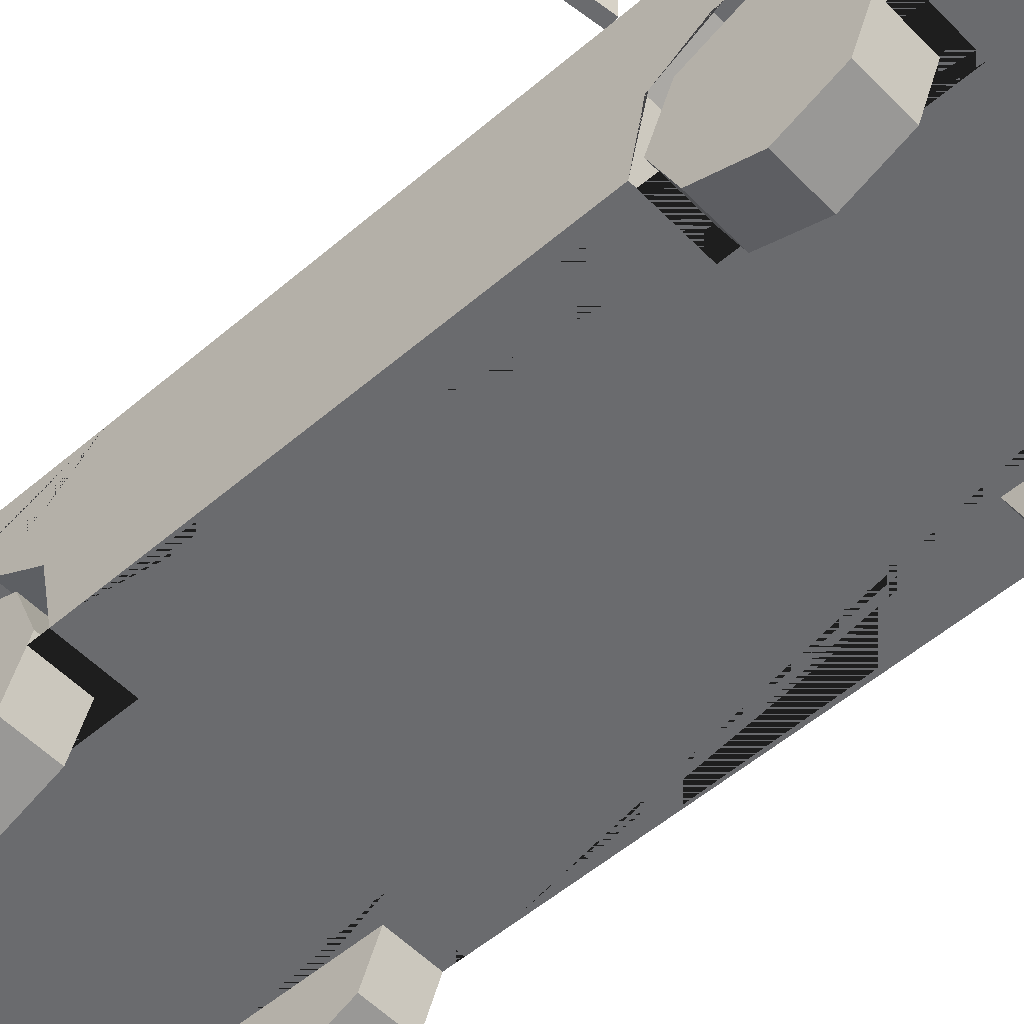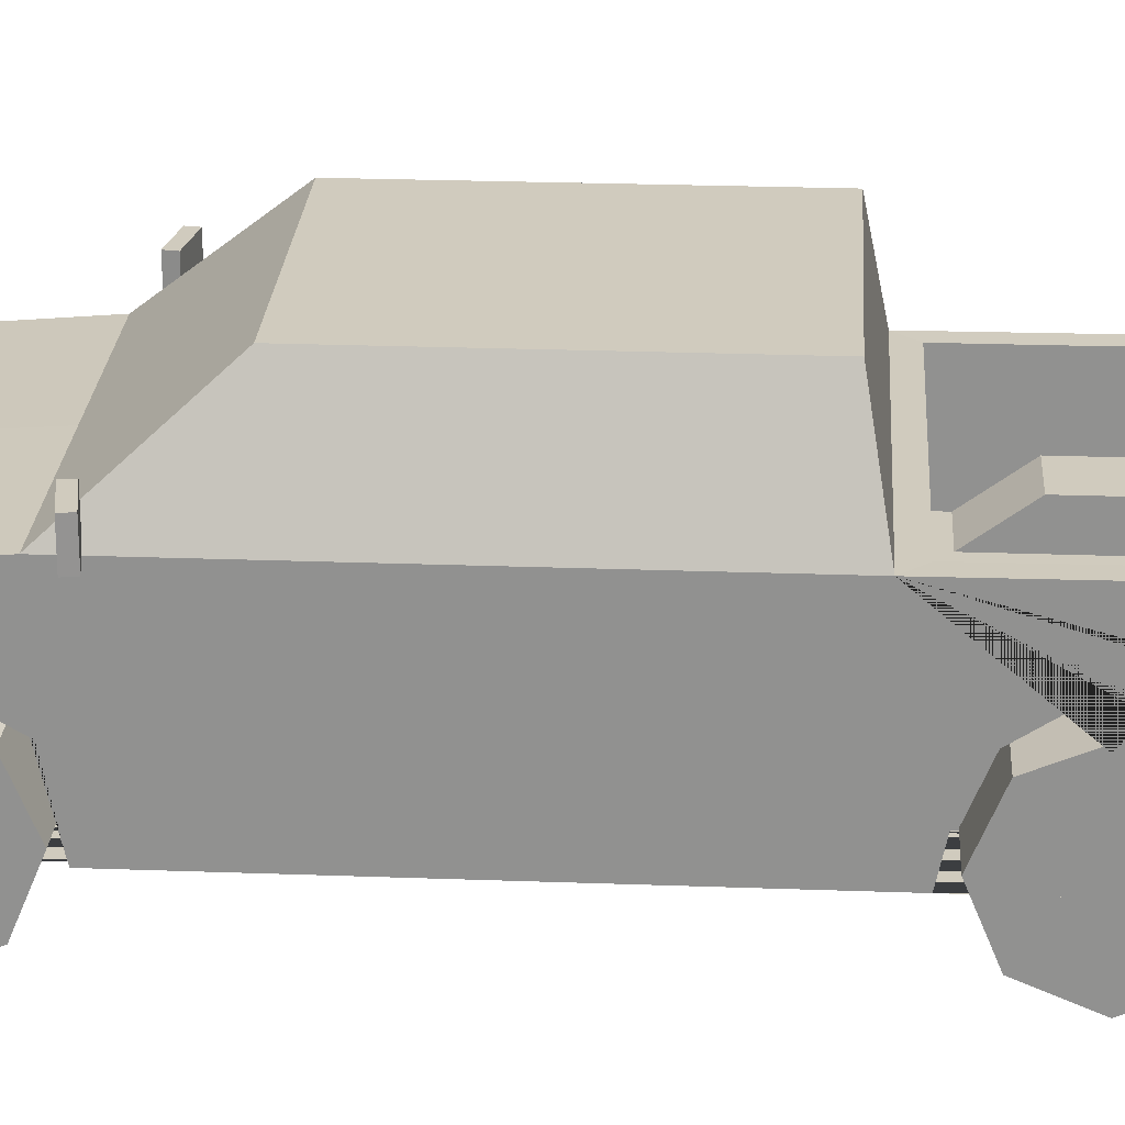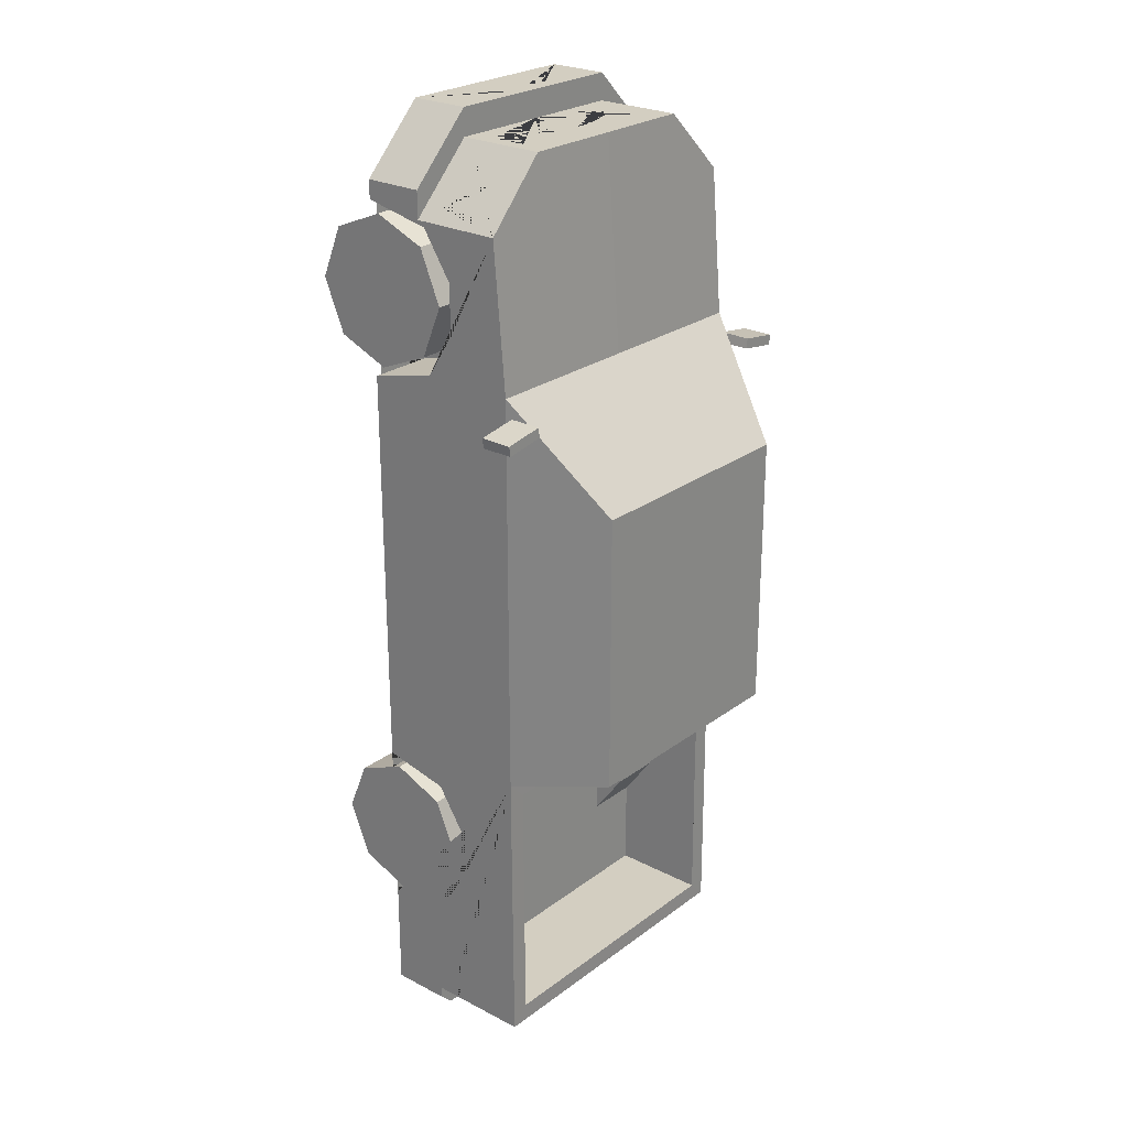
<metadata>
{"format":"obj","ext":"obj","renderer":"f3d","projection":"perspective","resolution":1024,"background":"white","views":[{"elev":-53.4,"azim":-47.4,"up":"+Y"},{"elev":23.5,"azim":93.6,"up":"+Y"},{"elev":25.1,"azim":130.1,"up":"+Z"}]}
</metadata>
<code>
v 0.3294 0.4533 1.288
v 0.3294 0.4533 0.7977
v 0.3294 0.4533 -0.7095
v 0.3294 0.4533 -1.2
v 0.4947 0.7855 -1.518
v 0.5561 0.2214 -1.58
v 0.5096 0.804 0.7794
v 0.3912 1.073 0.4659
v 0.5561 0.2214 -0.5821
v 0.542 0.8133 -0.4541
v 0.4317 1.064 -0.4541
v 0.542 0.8133 0.0557
v 0.5561 0.2214 0.000918
v 0.4317 1.064 0.0557
v 0.4317 1.064 0.4255
v 0.542 0.8133 0.7174
v 0.4176 1.096 0.4393
v 0.5561 0.7812 0.806
v 0.4317 1.064 -0.05123
v 0.542 0.8133 -0.05123
v 0.5028 0.8157 -0.5759
v 0.3946 1.061 -0.5318
v 0.5561 0.7812 0.000918
v 0.4176 1.096 0.000918
v 0.4947 0.7815 -0.6434
v 0.4176 1.096 -0.5256
v 0.3378 0.7291 1.525
v 0.5561 0.7385 1.307
v 0.3378 0.2214 1.525
v 0.5561 0.428 1.307
v 0.3378 0.428 1.525
v 0.3378 0.428 1.618
v 0.3378 0.2214 1.618
v 0.5561 0.2214 1.401
v 0.5561 0.428 1.401
v 0.256 0.6749 1.525
v 0.2903 0.6291 1.525
v 0.2903 0.5058 1.525
v 0.3705 0.6768 1.492
v 0.3705 0.5001 1.492
v 0.5156 0.5001 1.348
v 0.5156 0.6768 1.348
v 0.3705 0.6152 1.492
v 0.3705 0.5592 1.492
v 0.4484 0.6152 1.415
v 0.4484 0.5592 1.415
v 0.4098 0.6768 1.453
v 0.4098 0.6152 1.453
v 0.4098 0.5001 1.453
v 0.4098 0.5592 1.453
v 0.3956 0.3657 1.561
v 0.3956 0.2779 1.561
v 0.4932 0.2779 1.463
v 0.4932 0.3657 1.463
v 0.09923 0.3826 1.618
v 0.09923 0.2773 1.618
v 0.1946 0.5058 1.525
v 0.1946 0.5657 1.525
v 0.06178 0.5657 1.525
v 0.06178 0.6085 1.525
v 0.5561 0.4533 -1.2
v 0.5561 0.4533 -0.7095
v 0.3294 0.2214 -0.9548
v 0.5561 0.2214 -0.6606
v 0.3294 0.2214 -0.6606
v 0.5561 0.2214 -1.246
v 0.3294 0.2214 -1.246
v 0.5561 0.4533 0.7977
v 0.5561 0.458 0.806
v 0.5561 0.4533 1.288
v 0.3294 0.2214 1.043
v 0.5561 0.3621 1.307
v 0.3294 0.2214 1.337
v 0.5263 0.2214 1.337
v 0.5561 0.2214 1.337
v 0.5561 0.2214 0.7518
v 0.3294 0.2214 0.7518
v 0.3294 0.5551 0.9557
v 0.3294 0.5551 1.13
v 0.3294 0.5268 1.043
v 0.5561 0.5551 1.13
v 0.5561 0.5551 0.9557
v 0.3294 0.5551 -1.042
v 0.3294 0.5551 -0.8675
v 0.3294 0.516 -0.9548
v 0.5561 0.5551 -0.8675
v 0.5561 0.5551 -1.042
v 0.5561 0.7858 -1.58
v 0.5561 0.7812 -0.5821
v 0.5561 0.428 -1.58
v 0.5097 0.2214 -1.667
v 0.5561 0.2214 -1.62
v 0.5561 0.428 -1.62
v 0.5097 0.428 -1.667
v 0.4947 0.4533 -1.519
v 0.4947 0.4533 -0.6445
v 0.5561 0.5145 -1.58
v 0.5561 0.685 -1.58
v 0.5561 0.685 -1.419
v 0.5561 0.6272 -1.419
v 0.5561 0.5609 -1.469
v 0.5561 0.5145 -1.469
v 0.4617 0.685 -1.58
v 0.4617 0.5145 -1.58
v 0.14 0.7858 -1.58
v 0.14 0.7443 -1.58
v 0.1023 0.7067 -1.58
v 0.4617 0.5609 -1.58
v 0.5561 0.5609 -1.58
v 0.1002 0.384 -1.667
v 0.1002 0.2765 -1.667
v 0.3294 0.4533 -0.9548
v 0.4947 0.7835 -1.2
v 0.4947 0.7825 -1.042
v 0.4947 0.782 -0.8675
v 0.4947 0.7818 -0.7095
v 0.4947 0.4533 -1.2
v 0.4947 0.5551 -1.042
v 0.4947 0.5551 -0.8675
v 0.4947 0.4533 -0.7095
v 0.3294 0.4533 -1.519
v 0.3294 0.4533 -0.6445
v -0.3294 0.4533 1.288
v -0.3294 0.4533 0.7977
v -0.3294 0.4533 -0.7095
v -0.3294 0.4533 -1.2
v -0.4947 0.7855 -1.518
v -0.5561 0.2214 -1.58
v -0.5096 0.804 0.7794
v -0.3912 1.073 0.4659
v -0.5561 0.2214 -0.5821
v -0.542 0.8133 -0.4541
v -0.4317 1.064 -0.4541
v 0 0.7291 1.525
v 0 0.2214 1.525
v 0 0.7858 -1.58
v 0 0.2214 -1.58
v 0 0.7812 0.806
v 0 1.096 0.4393
v 0 0.2214 -0.5821
v 0 0.7812 -0.5821
v 0 1.096 -0.5256
v -0.542 0.8133 0.0557
v -0.5561 0.2214 0.000918
v -0.4317 1.064 0.0557
v -0.4317 1.064 0.4255
v -0.542 0.8133 0.7174
v 0 1.073 0.4659
v 0 0.804 0.7794
v -0.4176 1.096 0.4393
v -0.5561 0.7812 0.806
v -0.4317 1.064 -0.05123
v -0.542 0.8133 -0.05123
v -0.5028 0.8157 -0.5759
v -0.3946 1.061 -0.5318
v -0.5561 0.7812 0.000918
v -0.4176 1.096 0.000918
v -0.4947 0.7815 -0.6434
v -0.4176 1.096 -0.5256
v 0 0.8157 -0.5759
v 0 1.061 -0.5318
v -0.3378 0.7291 1.525
v -0.5561 0.7385 1.307
v -0.3378 0.2214 1.525
v -0.5561 0.428 1.307
v 0 0.428 1.525
v -0.3378 0.428 1.525
v 0 0.428 1.618
v 0 0.2214 1.618
v -0.3378 0.428 1.618
v -0.3378 0.2214 1.618
v -0.5561 0.2214 1.401
v -0.5561 0.428 1.401
v 0 0.6749 1.525
v 0 0.5058 1.525
v -0.256 0.6749 1.525
v -0.2903 0.6291 1.525
v -0.2903 0.5058 1.525
v -0.3705 0.6768 1.492
v -0.3705 0.5001 1.492
v -0.5156 0.5001 1.348
v -0.5156 0.6768 1.348
v -0.3705 0.6152 1.492
v -0.3705 0.5592 1.492
v -0.4484 0.6152 1.415
v -0.4484 0.5592 1.415
v -0.4098 0.6768 1.453
v -0.4098 0.6152 1.453
v -0.4098 0.5001 1.453
v -0.4098 0.5592 1.453
v -0.3956 0.3657 1.561
v -0.3956 0.2779 1.561
v -0.4932 0.2779 1.463
v -0.4932 0.3657 1.463
v 0 0.3826 1.618
v 0 0.2773 1.618
v -0.09923 0.3826 1.618
v -0.09923 0.2773 1.618
v -0.1946 0.5058 1.525
v 0 0.6085 1.525
v 0 0.5657 1.525
v -0.1946 0.5657 1.525
v -0.06178 0.5657 1.525
v -0.06178 0.6085 1.525
v -0.5561 0.4533 -1.2
v -0.5561 0.4533 -0.7095
v -0.3294 0.2214 -0.9548
v -0.5561 0.2214 -0.6606
v -0.3294 0.2214 -0.6606
v -0.5561 0.2214 -1.246
v -0.3294 0.2214 -1.246
v -0.5561 0.4533 0.7977
v -0.5561 0.458 0.806
v -0.5561 0.4533 1.288
v -0.3294 0.2214 1.043
v -0.5561 0.3621 1.307
v -0.3294 0.2214 1.337
v -0.5263 0.2214 1.337
v -0.5561 0.2214 1.337
v -0.5561 0.2214 0.7518
v -0.3294 0.2214 0.7518
v -0.3294 0.5551 0.9557
v -0.3294 0.5551 1.13
v -0.3294 0.5268 1.043
v -0.5561 0.5551 1.13
v -0.5561 0.5551 0.9557
v -0.3294 0.5551 -1.042
v -0.3294 0.5551 -0.8675
v -0.3294 0.516 -0.9548
v -0.5561 0.5551 -0.8675
v -0.5561 0.5551 -1.042
v -0.5561 0.7858 -1.58
v -0.5561 0.7812 -0.5821
v 0 0.7815 -0.6434
v 0 0.7855 -1.518
v 0 0.428 -1.58
v -0.5561 0.428 -1.58
v 0 0.2214 -1.667
v 0 0.428 -1.667
v -0.5097 0.2214 -1.667
v -0.5561 0.2214 -1.62
v -0.5561 0.428 -1.62
v -0.5097 0.428 -1.667
v 0 0.4533 -1.519
v 0 0.4533 -0.6445
v -0.4947 0.4533 -1.519
v -0.4947 0.4533 -0.6445
v -0.5561 0.5145 -1.58
v -0.5561 0.685 -1.58
v -0.5561 0.685 -1.419
v -0.5561 0.6272 -1.419
v -0.5561 0.5609 -1.469
v -0.5561 0.5145 -1.469
v -0.4617 0.685 -1.58
v -0.4617 0.5145 -1.58
v 0 0.7067 -1.58
v -0.14 0.7858 -1.58
v -0.14 0.7443 -1.58
v -0.1023 0.7067 -1.58
v -0.4617 0.5609 -1.58
v -0.5561 0.5609 -1.58
v 0 0.2765 -1.667
v 0 0.384 -1.667
v -0.1002 0.384 -1.667
v -0.1002 0.2765 -1.667
v -0.3294 0.4533 -0.9548
v -0.4947 0.7835 -1.2
v -0.4947 0.7825 -1.042
v -0.4947 0.782 -0.8675
v -0.4947 0.7818 -0.7095
v -0.4947 0.4533 -1.2
v -0.4947 0.5551 -1.042
v -0.4947 0.5551 -0.8675
v -0.4947 0.4533 -0.7095
v -0.3294 0.4533 -1.519
v -0.3294 0.4533 -0.6445
v 0.5498 0.7998 0.7415
v 0.5498 0.9086 0.7415
v 0.5443 0.7998 0.7067
v 0.5443 0.9086 0.7067
v 0.6857 0.7998 0.7203
v 0.6857 0.9086 0.7203
v 0.6803 0.7998 0.6855
v 0.6803 0.9086 0.6855
v -0.5498 0.7998 0.7415
v -0.5498 0.9086 0.7415
v -0.5443 0.7998 0.7067
v -0.5443 0.9086 0.7067
v -0.6857 0.7998 0.7203
v -0.6857 0.9086 0.7203
v -0.6803 0.7998 0.6855
v -0.6803 0.9086 0.6855
v 0.3087 0.4473 -0.6986
v 0.3087 0.4473 -1.211
v 0.3087 0.5683 -1.046
v 0.3087 0.5683 -0.8636
v 0.3087 0.5218 -0.9548
v 0.3087 0.4473 -0.9548
v 0.5258 0.4473 -1.211
v 0.5258 0.5683 -1.046
v 0.5258 0.5683 -0.8636
v 0.5258 0.4473 -0.6986
v -0.3087 0.4473 -0.6986
v -0.3087 0.4473 -1.211
v -0.3087 0.5683 -1.046
v -0.3087 0.5683 -0.8636
v -0.3087 0.5218 -0.9548
v -0.3087 0.4473 -0.9548
v -0.5258 0.4473 -1.211
v -0.5258 0.5683 -1.046
v -0.5258 0.5683 -0.8636
v -0.5258 0.4473 -0.6986
v 0.4317 1.064 0.000918
v 0.542 0.8133 0.000918
v -0.4317 1.064 0.000918
v -0.542 0.8133 0.000918
f 78 2 68 69 82
f 71 2 78 80
f 2 77 76 68
f 118 117 61 87
f 4 83 85 112
f 4 67 66 61 117
f 29 74 75 34 33
f 7 8 148 149
f 234 25 96 122 245
f 17 24 26 142 139
f 22 21 160 161
f 88 98 103 108 104 97 90 236 256 107 106 105
f 16 12 14 15
f 23 13 9 89
f 19 20 10 11
f 8 7 18 17
f 7 149 138 18
f 148 8 17 139
f 16 15 17 18
f 15 14 24 17
f 12 16 18 23
f 14 313 24
f 11 10 89 26
f 10 20 23 89
f 19 11 26 24
f 20 314 23
f 21 22 26 89
f 160 21 89 141
f 22 161 142 26
f 27 31 40 44 43 39 47 42 28
f 27 28 18 138 134
f 166 31 27 134 174 36 37 38 57 175
f 33 32 168 195 55 56 196 169
f 35 32 51 54
f 31 166 168 32
f 135 29 33 169
f 30 31 32 35
f 175 57 58 59 201
f 28 42 41 49 40 31 30
f 41 42 47 48 45 46 50 49
f 44 50 48 43
f 49 50 44 40
f 48 47 39 43
f 48 50 46 45
f 196 56 55 195
f 54 51 52 53
f 53 52 33 34 35 54
f 33 52 51 32
f 201 59 60 200
f 60 59 58
f 63 3 65
f 120 119 86 62
f 89 9 64 62 86 87 61 66 6 90 97 102 101 100 99 98 88
f 65 3 120 62 64
f 67 4 63
f 69 68 76 13 23 18
f 1 79 81 70
f 73 1 70 72 75 74
f 75 72 30 35 34
f 28 30 72 70 81 82 69 18
f 77 2 71
f 71 1 73
f 6 66 67 63 65 64 9 140 137
f 9 13 76 77 71 73 74 29 135 140
f 78 79 80
f 81 79 78 82
f 71 80 79 1
f 83 84 85
f 119 84 83 118
f 112 85 84 3
f 5 113 114 115 116 25 89 88
f 25 234 141 89
f 235 5 88 105 136
f 90 6 92 93
f 236 90 93 94 239
f 239 94 91 238 262 111 110 263
f 91 94 93 92
f 6 137 238 91 92
f 83 4 117 118
f 5 235 244 121 95
f 86 119 118 87
f 98 99 100 101 109
f 97 104 108 109
f 105 106 107 256 136
f 109 108 103 98
f 109 101 102 97
f 263 110 111 262
f 63 4 112
f 63 112 3
f 3 84 119 120
f 114 118 119 115
f 113 117 118 114
f 115 119 120 116
f 113 5 95 117
f 96 25 116 120
f 117 95 121 4
f 96 120 3 122
f 4 121 244 245 122 3 112
f 222 226 213 212 124
f 215 224 222 124
f 124 212 220 221
f 272 231 205 271
f 126 266 229 227
f 126 271 205 210 211
f 164 171 172 219 218
f 129 149 148 130
f 234 245 276 247 158
f 150 139 142 159 157
f 155 161 160 154
f 232 257 258 259 256 236 237 248 255 260 254 249
f 147 146 145 143
f 156 233 131 144
f 152 133 132 153
f 130 150 151 129
f 129 151 138 149
f 148 139 150 130
f 147 151 150 146
f 146 150 157 145
f 143 156 151 147
f 145 157 315
f 133 159 233 132
f 132 233 156 153
f 152 157 159 133
f 153 156 316
f 154 233 159 155
f 160 141 233 154
f 155 159 142 161
f 162 163 182 187 179 183 184 180 167
f 162 134 138 151 163
f 166 175 199 178 177 176 174 134 162 167
f 171 169 196 198 197 195 168 170
f 173 194 191 170
f 167 170 168 166
f 135 169 171 164
f 165 173 170 167
f 175 201 203 202 199
f 163 165 167 180 189 181 182
f 181 189 190 186 185 188 187 182
f 184 183 188 190
f 189 180 184 190
f 188 183 179 187
f 188 185 186 190
f 196 195 197 198
f 194 193 192 191
f 193 194 173 172 171 192
f 171 170 191 192
f 201 200 204 203
f 204 202 203
f 207 209 125
f 274 206 230 273
f 233 232 249 250 251 252 253 248 237 128 210 205 231 230 206 208 131
f 209 208 206 274 125
f 211 207 126
f 213 151 156 144 220 212
f 123 214 225 223
f 217 218 219 216 214 123
f 219 172 173 165 216
f 163 151 213 226 225 214 216 165
f 221 215 124
f 215 217 123
f 128 137 140 131 208 209 207 211 210
f 131 140 135 164 218 217 215 221 220 144
f 222 224 223
f 225 226 222 223
f 215 123 223 224
f 227 229 228
f 273 272 227 228
f 266 125 228 229
f 127 232 233 158 270 269 268 267
f 158 233 141 234
f 235 136 257 232 127
f 237 242 241 128
f 236 239 243 242 237
f 239 263 264 265 262 238 240 243
f 240 241 242 243
f 128 241 240 238 137
f 227 272 271 126
f 127 246 275 244 235
f 230 231 272 273
f 249 261 252 251 250
f 248 261 260 255
f 257 136 256 259 258
f 261 249 254 260
f 261 248 253 252
f 263 262 265 264
f 207 266 126
f 207 125 266
f 125 274 273 228
f 268 269 273 272
f 267 268 272 271
f 269 270 274 273
f 267 271 246 127
f 247 274 270 158
f 271 126 275 246
f 247 276 125 274
f 126 266 125 276 245 244 275
f 277 278 280 279
f 279 280 284 283
f 283 284 282 281
f 281 282 278 277
f 279 283 281 277
f 284 280 278 282
f 285 287 288 286
f 287 291 292 288
f 291 289 290 292
f 289 285 286 290
f 287 285 289 291
f 292 290 286 288
f 294 298 297 295
f 295 297 296
f 301 300 295 296
f 298 293 296 297
f 295 300 299 294
f 293 302 301 296
f 304 305 307 308
f 305 306 307
f 311 306 305 310
f 308 307 306 303
f 305 304 309 310
f 303 306 311 312
f 313 14 12 314
f 313 19 24
f 314 20 19 313
f 314 12 23
f 315 316 143 145
f 152 315 157
f 316 315 152 153
f 143 316 156
f 57 38 37 36 174 200 60 58
f 200 174 176 177 178 199 202 204
v 0.3862 0.2549 1.043
v 0.5561 0.2549 1.043
v 0.3862 0.2549 0.7882
v 0.5561 0.2549 0.7882
v 0.3862 0.0747 0.8628
v 0.5561 0.0747 0.8628
v 0.3862 6.9e-05 1.043
v 0.5561 6.9e-05 1.043
v 0.3862 0.0747 1.223
v 0.5561 0.0747 1.223
v 0.3862 0.2549 1.298
v 0.5561 0.2549 1.298
v 0.3862 0.435 1.223
v 0.5561 0.435 1.223
v 0.3862 0.5097 1.043
v 0.5561 0.5097 1.043
v 0.3862 0.435 0.8628
v 0.5561 0.435 0.8628
v 0.5561 0.1381 0.9262
v 0.5561 0.2549 0.8779
v 0.5561 0.08975 1.043
v 0.5561 0.1381 1.16
v 0.5561 0.2549 1.208
v 0.5561 0.3716 1.16
v 0.5561 0.42 1.043
v 0.5561 0.3716 0.9262
f 317 319 321
f 318 335 336
f 319 320 322 321
f 317 321 323
f 318 337 335
f 321 322 324 323
f 317 323 325
f 318 338 337
f 323 324 326 325
f 317 325 327
f 318 339 338
f 325 326 328 327
f 317 327 329
f 318 340 339
f 327 328 330 329
f 317 329 331
f 318 341 340
f 329 330 332 331
f 317 331 333
f 318 342 341
f 331 332 334 333
f 317 333 319
f 318 336 342
f 333 334 320 319
f 336 335 322 320
f 335 337 324 322
f 337 338 326 324
f 338 339 328 326
f 339 340 330 328
f 340 341 332 330
f 341 342 334 332
f 342 336 320 334
v -0.3862 0.2549 1.043
v -0.5561 0.2549 1.043
v -0.3862 0.2549 0.7882
v -0.5561 0.2549 0.7882
v -0.3862 0.0747 0.8628
v -0.5561 0.0747 0.8628
v -0.3862 6.9e-05 1.043
v -0.5561 6.9e-05 1.043
v -0.3862 0.0747 1.223
v -0.5561 0.0747 1.223
v -0.3862 0.2549 1.298
v -0.5561 0.2549 1.298
v -0.3862 0.435 1.223
v -0.5561 0.435 1.223
v -0.3862 0.5097 1.043
v -0.5561 0.5097 1.043
v -0.3862 0.435 0.8628
v -0.5561 0.435 0.8628
v -0.5561 0.1381 0.9262
v -0.5561 0.2549 0.8779
v -0.5561 0.08975 1.043
v -0.5561 0.1381 1.16
v -0.5561 0.2549 1.208
v -0.5561 0.3716 1.16
v -0.5561 0.42 1.043
v -0.5561 0.3716 0.9262
f 343 347 345
f 344 362 361
f 345 347 348 346
f 343 349 347
f 344 361 363
f 347 349 350 348
f 343 351 349
f 344 363 364
f 349 351 352 350
f 343 353 351
f 344 364 365
f 351 353 354 352
f 343 355 353
f 344 365 366
f 353 355 356 354
f 343 357 355
f 344 366 367
f 355 357 358 356
f 343 359 357
f 344 367 368
f 357 359 360 358
f 343 345 359
f 344 368 362
f 359 345 346 360
f 362 346 348 361
f 361 348 350 363
f 363 350 352 364
f 364 352 354 365
f 365 354 356 366
f 366 356 358 367
f 367 358 360 368
f 368 360 346 362
v 0.3862 0.2549 -0.9611
v 0.5561 0.2549 -0.9611
v 0.3862 0.2549 -1.216
v 0.5561 0.2549 -1.216
v 0.3862 0.0747 -1.141
v 0.5561 0.0747 -1.141
v 0.3862 6.9e-05 -0.9611
v 0.5561 6.9e-05 -0.9611
v 0.3862 0.0747 -0.7809
v 0.5561 0.0747 -0.7809
v 0.3862 0.2549 -0.7063
v 0.5561 0.2549 -0.7063
v 0.3862 0.435 -0.7809
v 0.5561 0.435 -0.7809
v 0.3862 0.5097 -0.9611
v 0.5561 0.5097 -0.9611
v 0.3862 0.435 -1.141
v 0.5561 0.435 -1.141
v 0.5561 0.1381 -1.078
v 0.5561 0.2549 -1.126
v 0.5561 0.08975 -0.9611
v 0.5561 0.1381 -0.8444
v 0.5561 0.2549 -0.796
v 0.5561 0.3716 -0.8444
v 0.5561 0.42 -0.9611
v 0.5561 0.3716 -1.078
f 369 371 373
f 370 387 388
f 371 372 374 373
f 369 373 375
f 370 389 387
f 373 374 376 375
f 369 375 377
f 370 390 389
f 375 376 378 377
f 369 377 379
f 370 391 390
f 377 378 380 379
f 369 379 381
f 370 392 391
f 379 380 382 381
f 369 381 383
f 370 393 392
f 381 382 384 383
f 369 383 385
f 370 394 393
f 383 384 386 385
f 369 385 371
f 370 388 394
f 385 386 372 371
f 388 387 374 372
f 387 389 376 374
f 389 390 378 376
f 390 391 380 378
f 391 392 382 380
f 392 393 384 382
f 393 394 386 384
f 394 388 372 386
v -0.3862 0.2549 -0.9611
v -0.5561 0.2549 -0.9611
v -0.3862 0.2549 -1.216
v -0.5561 0.2549 -1.216
v -0.3862 0.0747 -1.141
v -0.5561 0.0747 -1.141
v -0.3862 6.9e-05 -0.9611
v -0.5561 6.9e-05 -0.9611
v -0.3862 0.0747 -0.7809
v -0.5561 0.0747 -0.7809
v -0.3862 0.2549 -0.7063
v -0.5561 0.2549 -0.7063
v -0.3862 0.435 -0.7809
v -0.5561 0.435 -0.7809
v -0.3862 0.5097 -0.9611
v -0.5561 0.5097 -0.9611
v -0.3862 0.435 -1.141
v -0.5561 0.435 -1.141
v -0.5561 0.1381 -1.078
v -0.5561 0.2549 -1.126
v -0.5561 0.08975 -0.9611
v -0.5561 0.1381 -0.8444
v -0.5561 0.2549 -0.796
v -0.5561 0.3716 -0.8444
v -0.5561 0.42 -0.9611
v -0.5561 0.3716 -1.078
f 395 399 397
f 396 414 413
f 397 399 400 398
f 395 401 399
f 396 413 415
f 399 401 402 400
f 395 403 401
f 396 415 416
f 401 403 404 402
f 395 405 403
f 396 416 417
f 403 405 406 404
f 395 407 405
f 396 417 418
f 405 407 408 406
f 395 409 407
f 396 418 419
f 407 409 410 408
f 395 411 409
f 396 419 420
f 409 411 412 410
f 395 397 411
f 396 420 414
f 411 397 398 412
f 414 398 400 413
f 413 400 402 415
f 415 402 404 416
f 416 404 406 417
f 417 406 408 418
f 418 408 410 419
f 419 410 412 420
f 420 412 398 414

</code>
